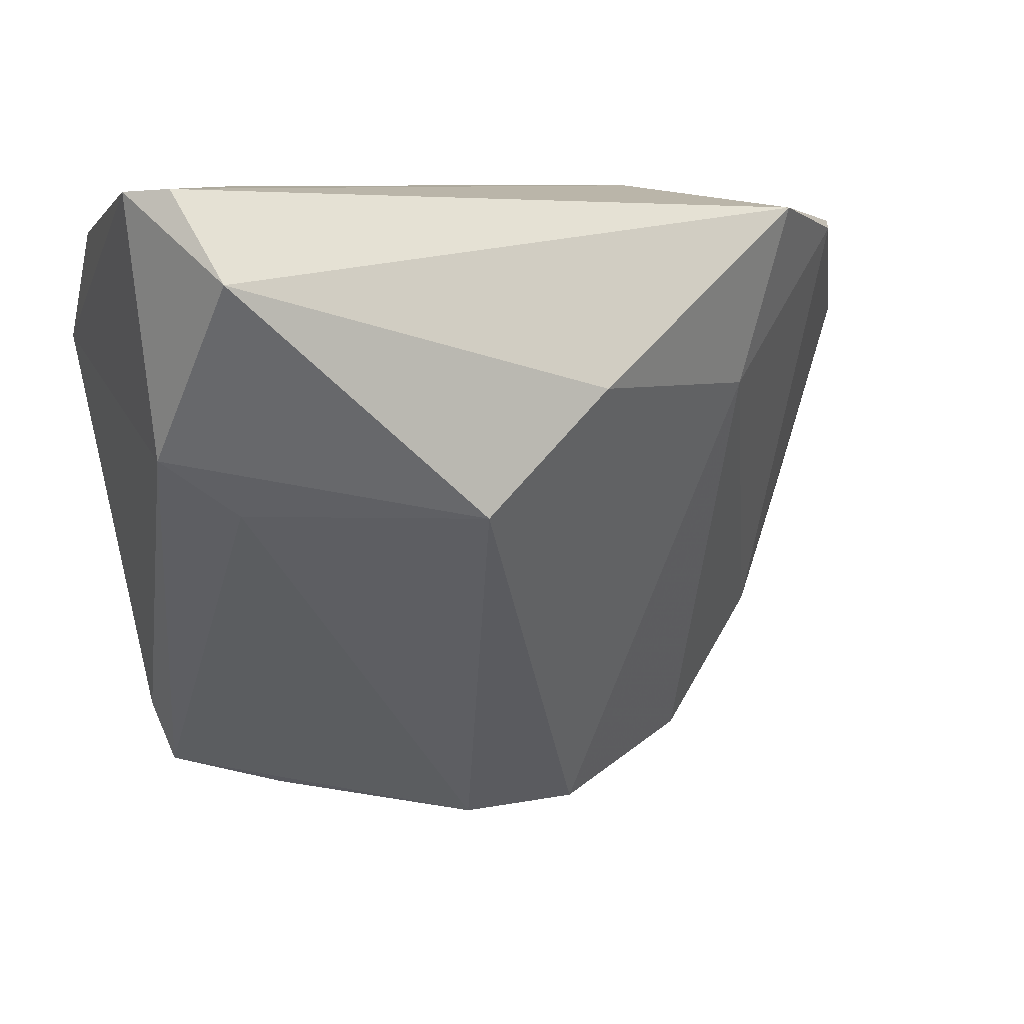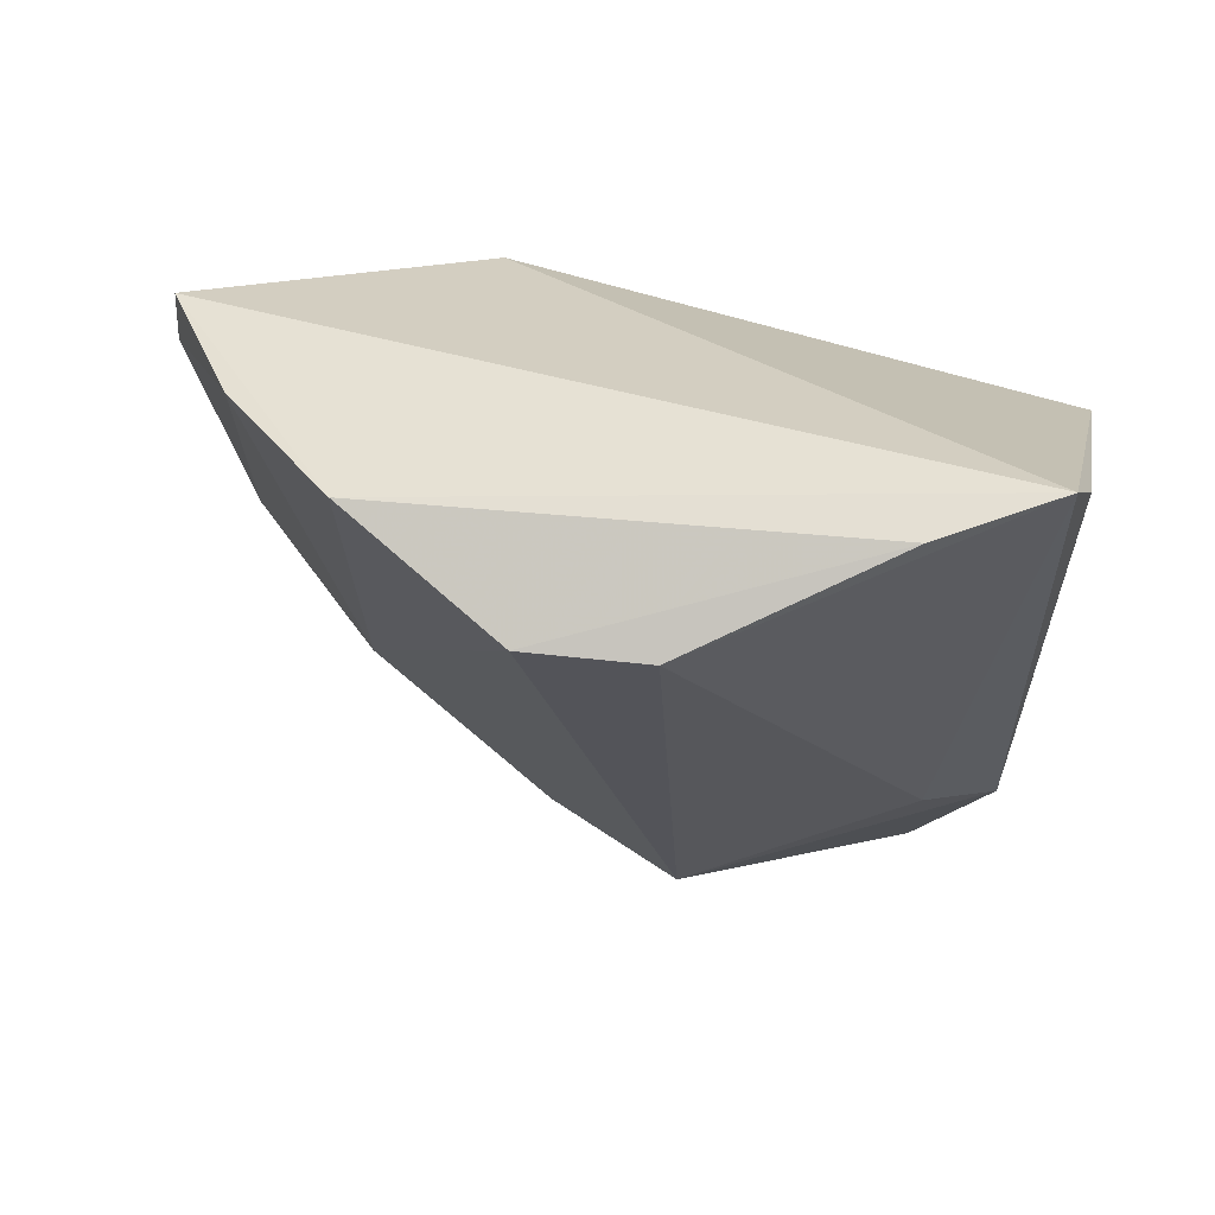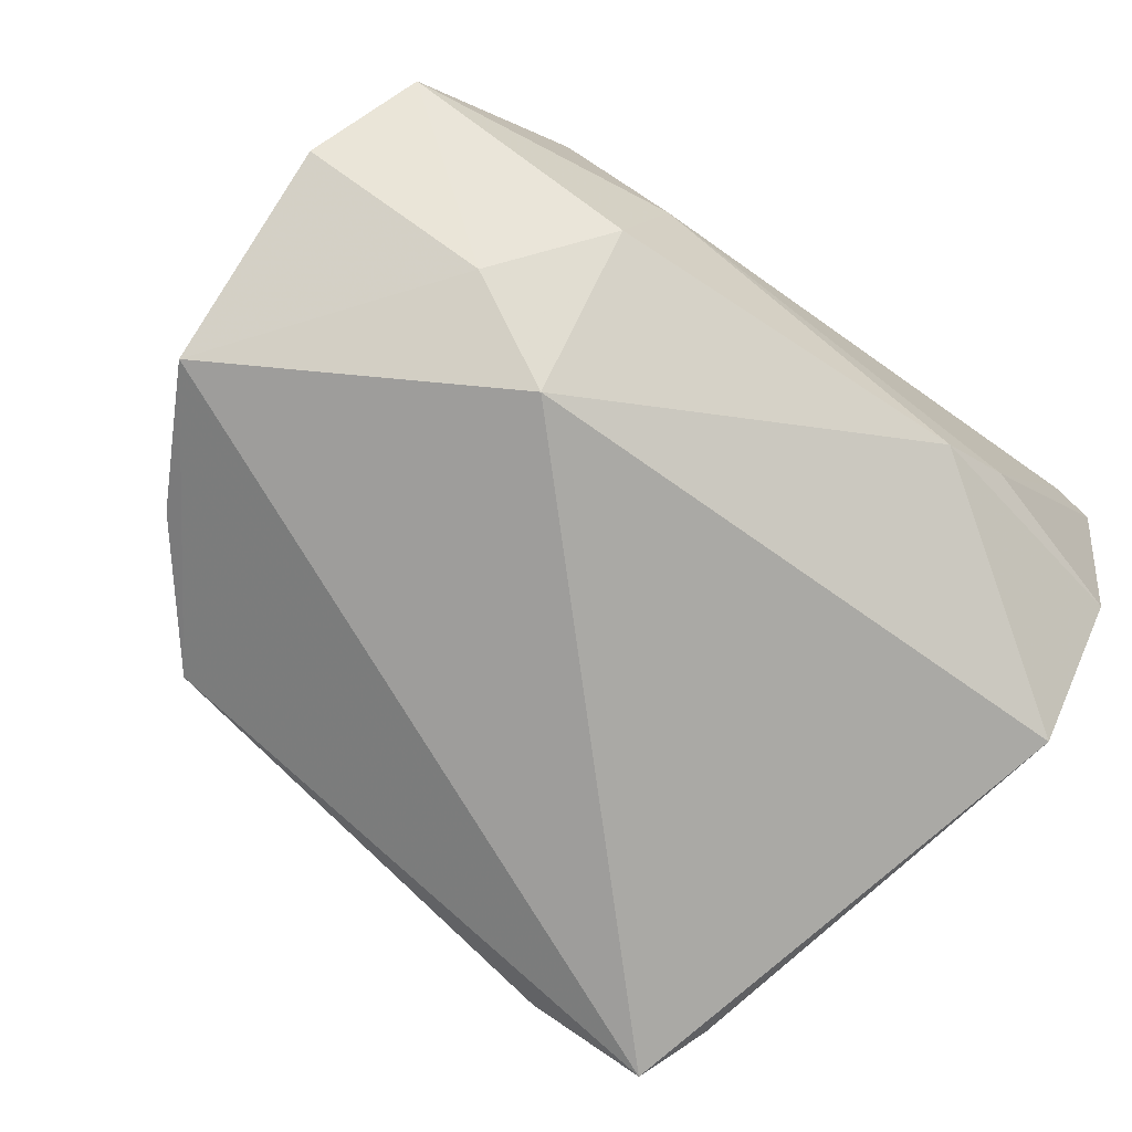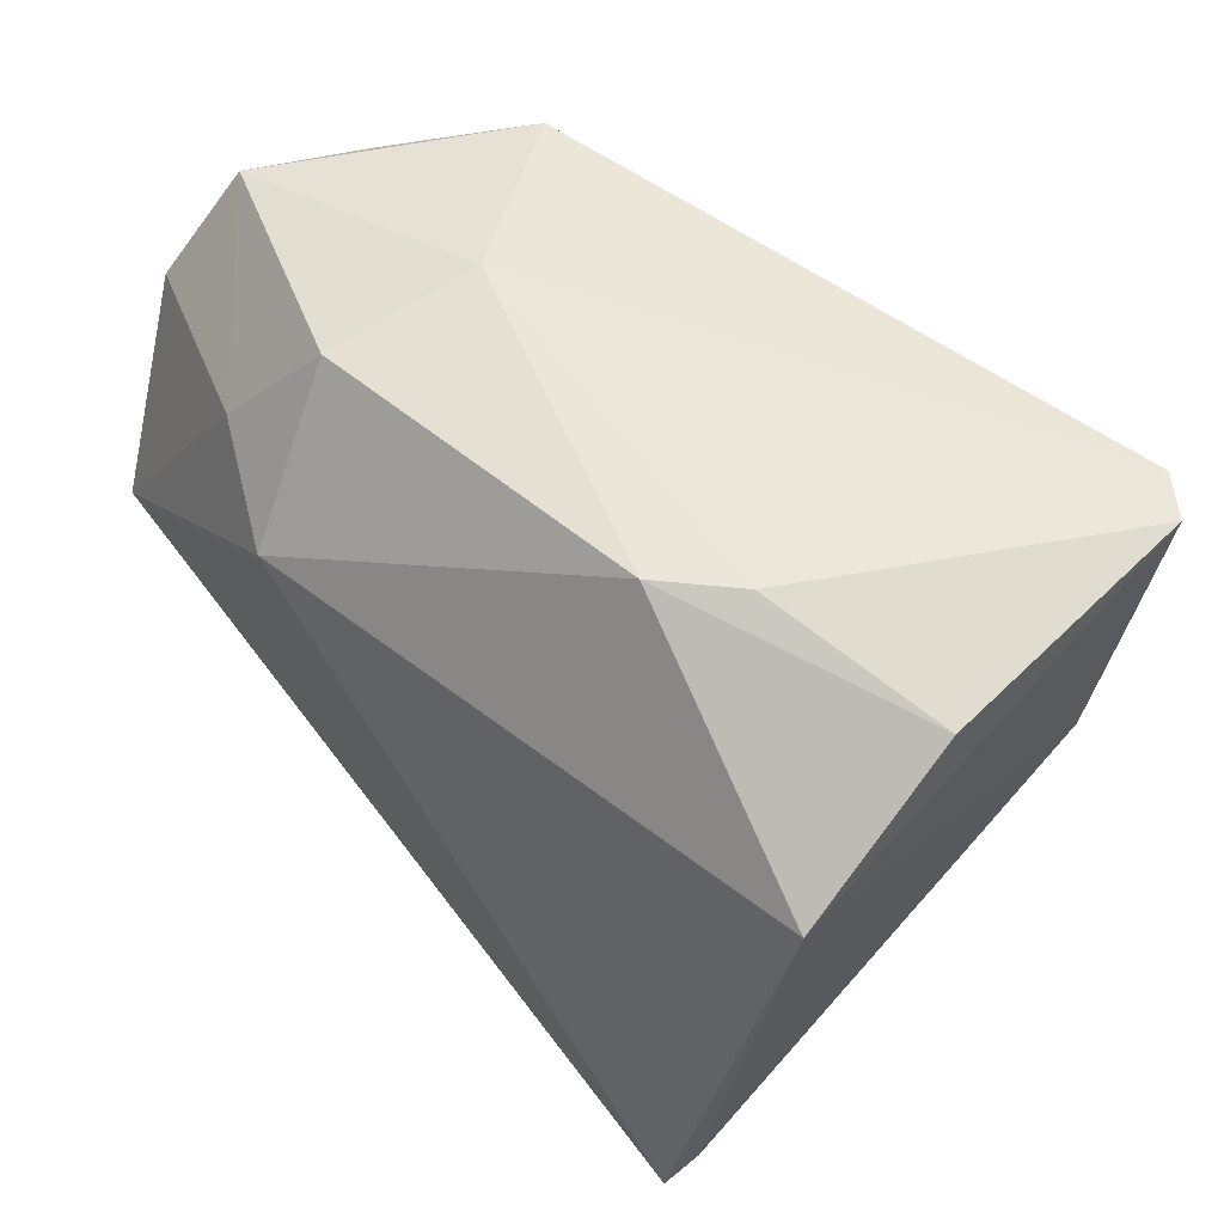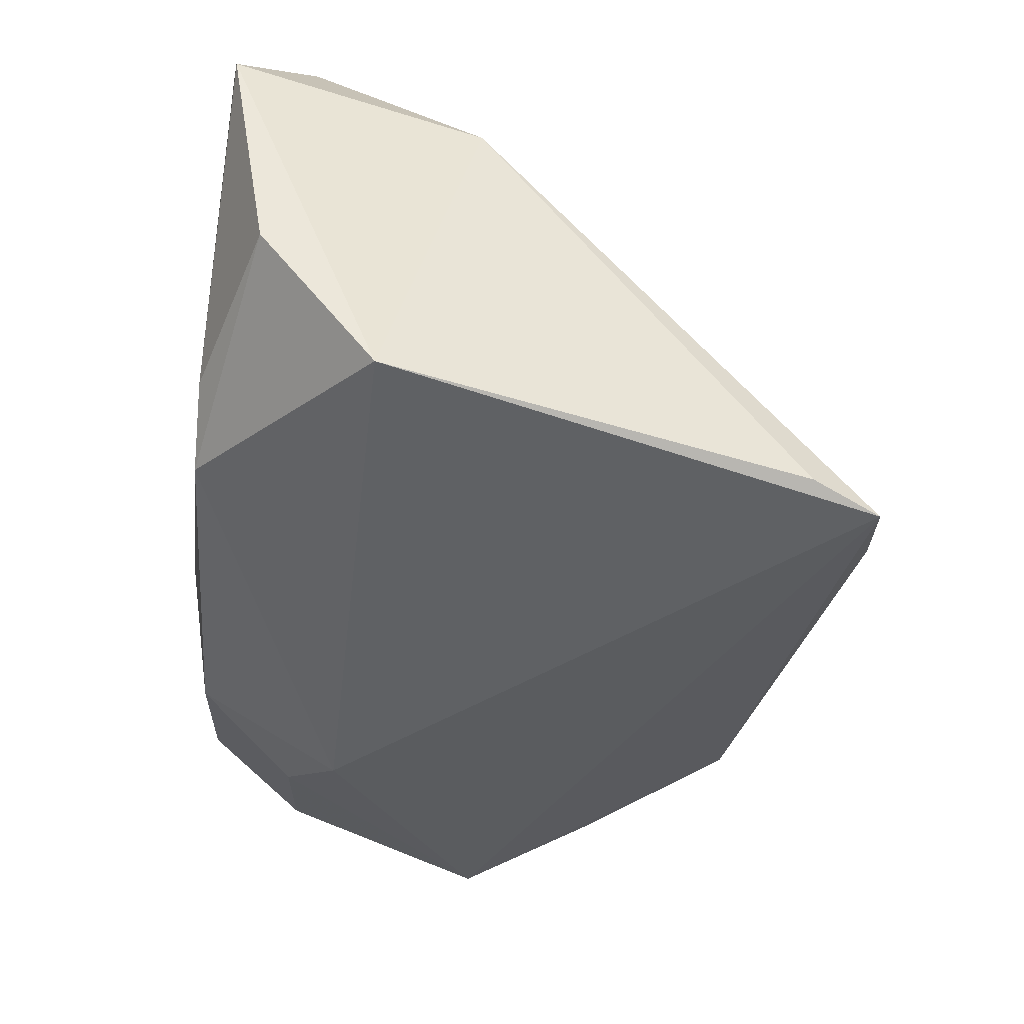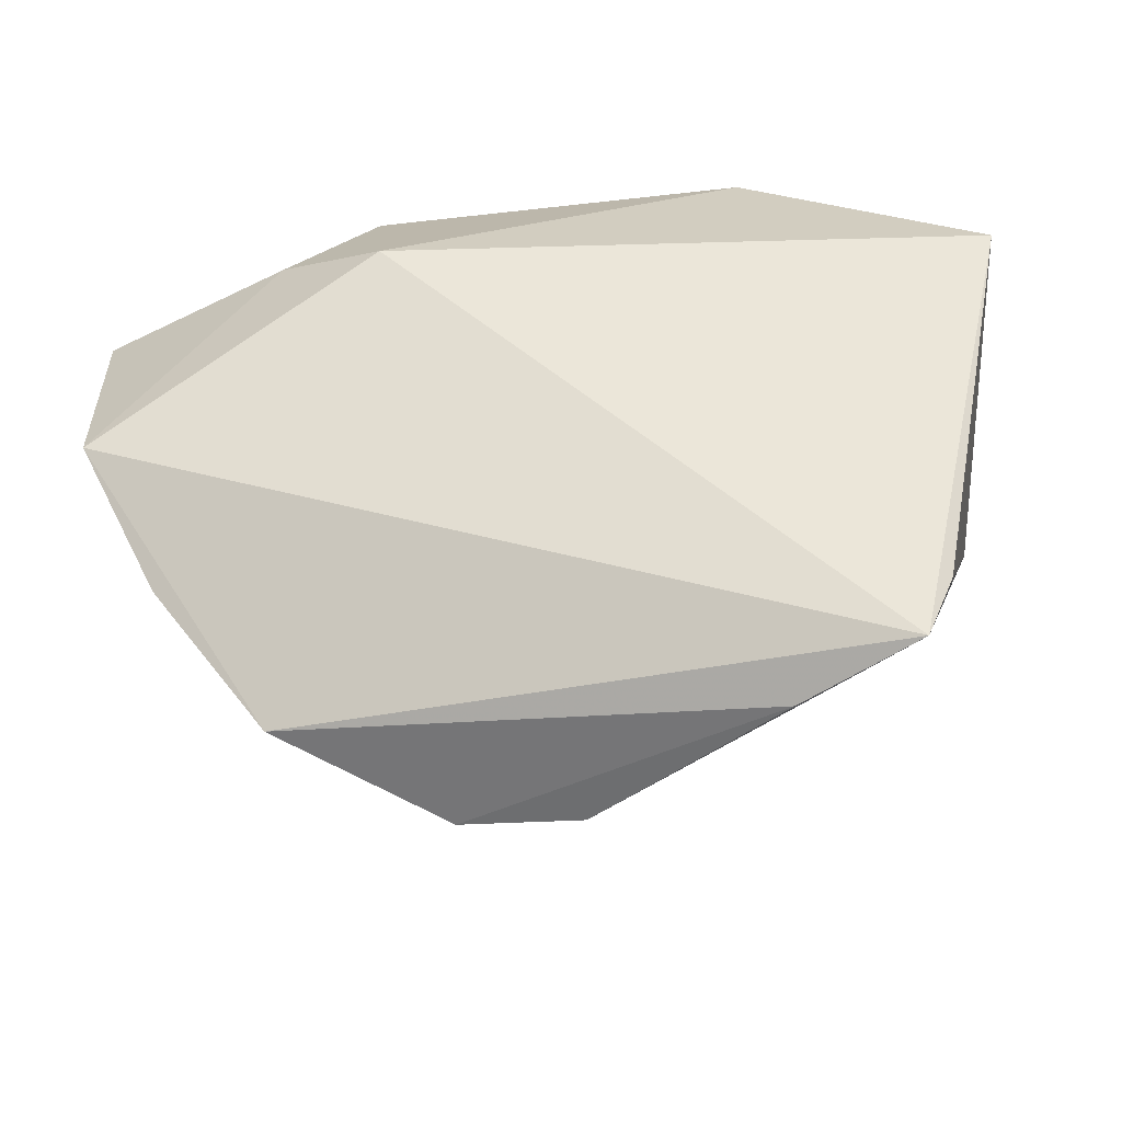
<metadata>
{"format":"obj","ext":"obj","renderer":"f3d","projection":"perspective","resolution":1024,"background":"white","views":[{"elev":8.8,"azim":-21.3,"up":"+Y"},{"elev":-72.8,"azim":167.6,"up":"+Y"},{"elev":-74.5,"azim":143.3,"up":"+Z"},{"elev":50.6,"azim":-136.2,"up":"+Y"},{"elev":-43.6,"azim":-98.2,"up":"+Z"},{"elev":-39.2,"azim":-176.6,"up":"+Y"}]}
</metadata>
<code>
v 0.06024 0.01561 -0.008655
v -0.03923 0.02291 0.03567
v -0.03538 -0.0377 -0.0251
v 0.02525 0.01202 -0.0267
v -0.008954 -0.004307 0.03696
v -0.04504 0.01351 -0.0236
v 0.03793 0.01762 -0.01903
v 0.04985 -0.02679 -0.01404
v 0.04843 0.02758 0.01196
v 0.00636 0.01001 0.03584
v 0.02742 0.02993 -0.01404
v 0.03541 0.03059 0.02518
v -0.02514 0.03321 -0.009144
v 0.02265 0.03321 0.00337
v -0.0341 -0.004945 0.02112
v 0.03684 -0.0434 -0.01031
v -0.01878 -0.04909 -0.01954
v -0.04372 0.001988 0.02057
v 0.0585 -0.009997 -0.01939
v 0.03081 0.008651 0.02152
v -0.03209 -0.04622 -0.0267
v 0.05521 0.02824 -0.000663
v -0.04608 0.02749 -0.005573
v -0.04326 0.03321 0.02817
v -0.01663 0.03281 -0.01517
v 0.01715 -0.04985 -0.001043
v 0.003051 -0.05112 -0.003085
v -0.04773 0.03286 0.02427
f 21 19 16
f 4 19 21
f 24 2 12
f 8 16 19
f 6 4 21
f 21 15 18
f 18 5 2
f 15 5 18
f 16 8 20
f 27 15 21
f 27 5 15
f 14 24 12
f 12 20 9
f 9 20 8
f 1 8 19
f 1 9 8
f 3 6 21
f 21 18 3
f 3 18 6
f 10 20 12
f 12 2 10
f 2 5 10
f 21 16 17
f 17 27 21
f 5 27 26
f 16 20 26
f 26 17 16
f 27 17 26
f 26 10 5
f 20 10 26
f 25 14 11
f 25 6 23
f 4 6 25
f 25 11 4
f 4 11 7
f 19 4 7
f 7 1 19
f 9 1 22
f 11 14 22
f 22 7 11
f 1 7 22
f 22 14 12
f 12 9 22
f 23 6 28
f 6 18 28
f 2 24 28
f 28 18 2
f 24 14 13
f 14 25 13
f 13 28 24
f 13 25 23
f 23 28 13

</code>
